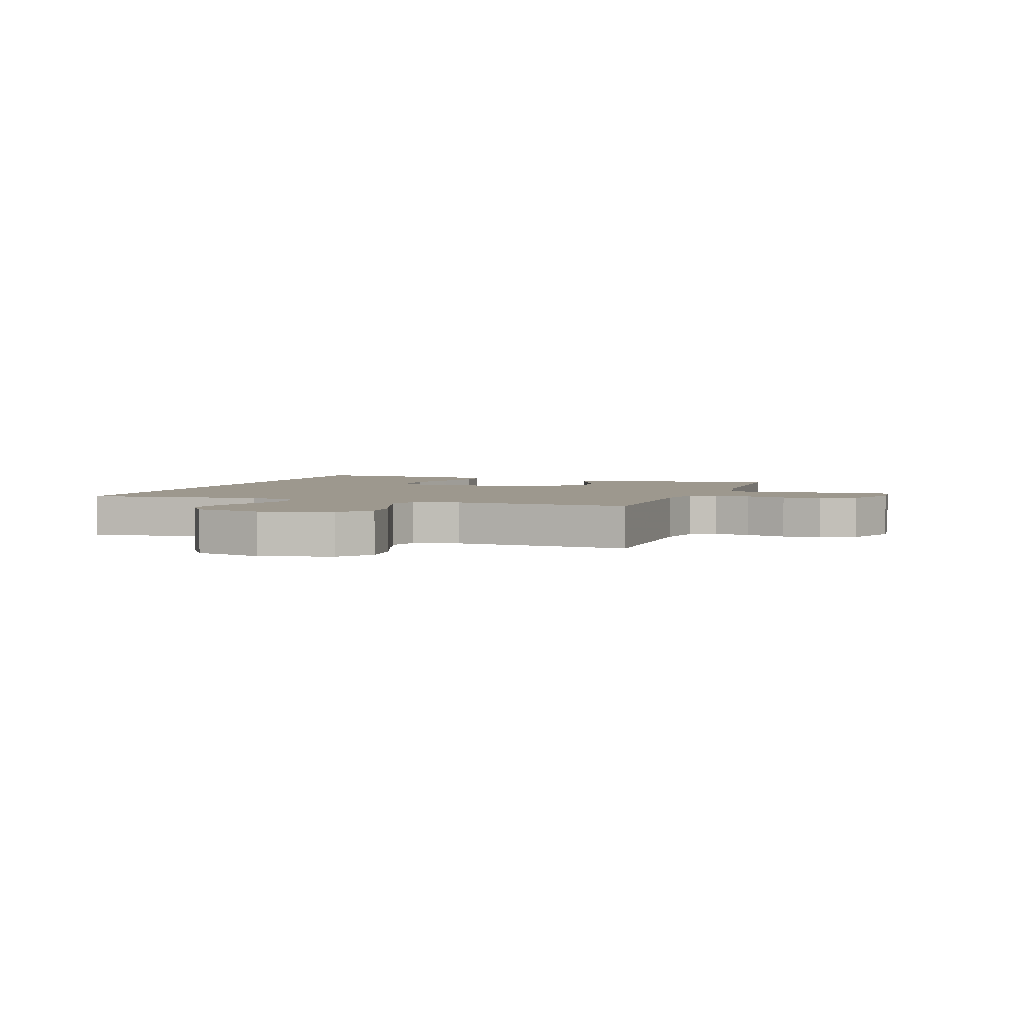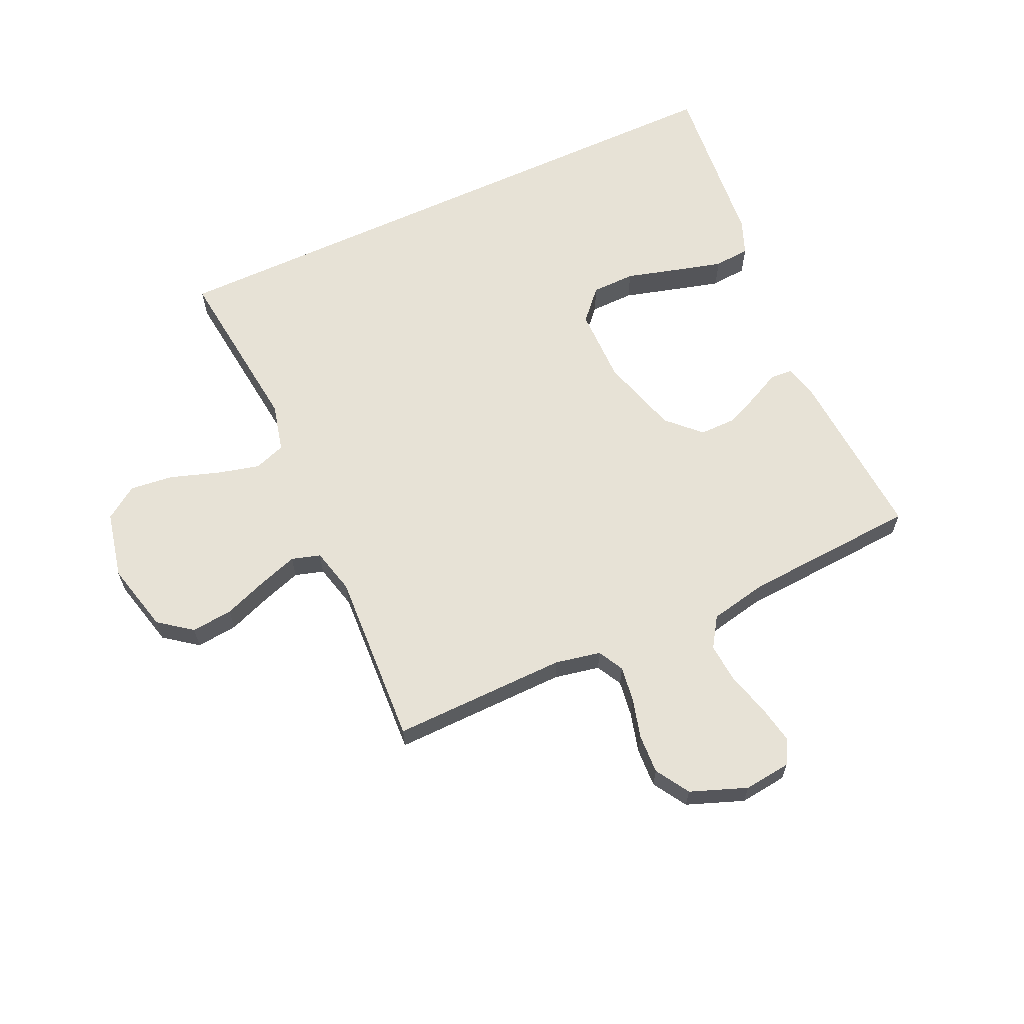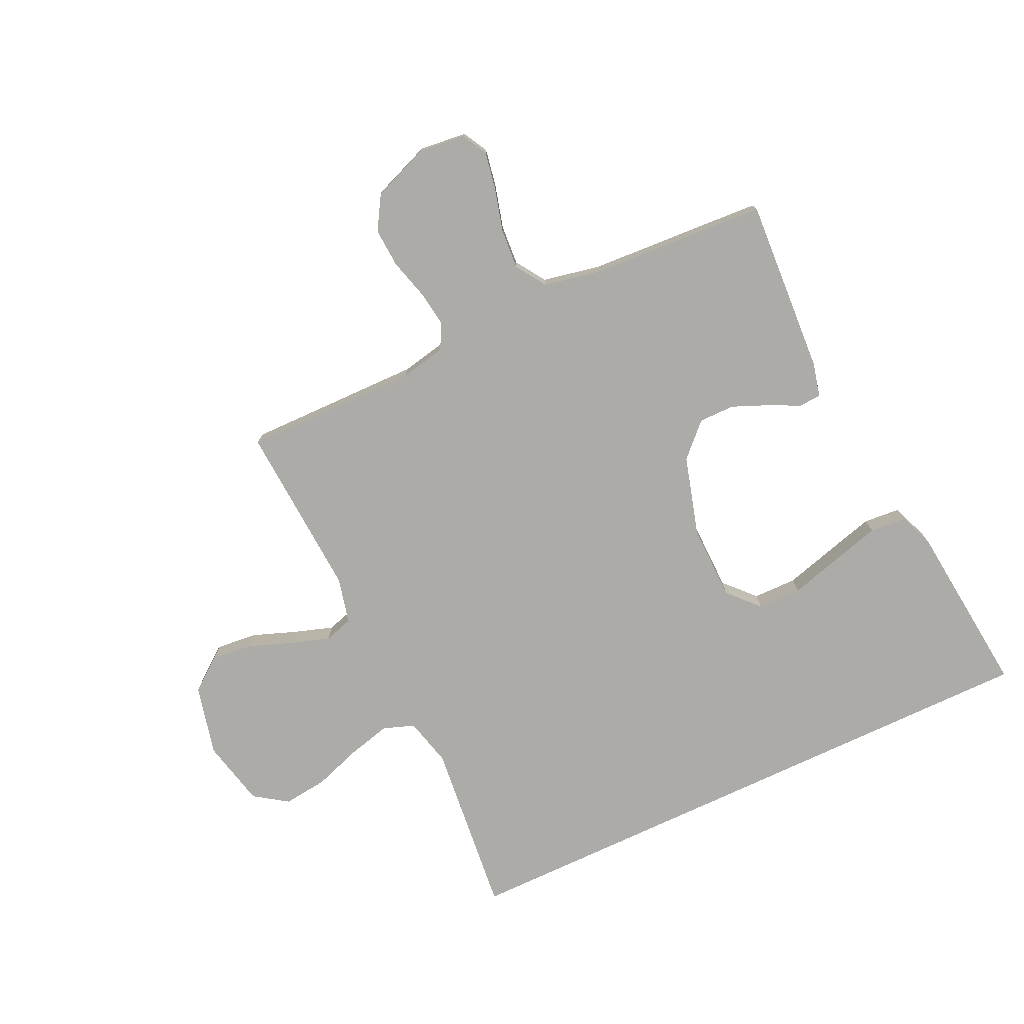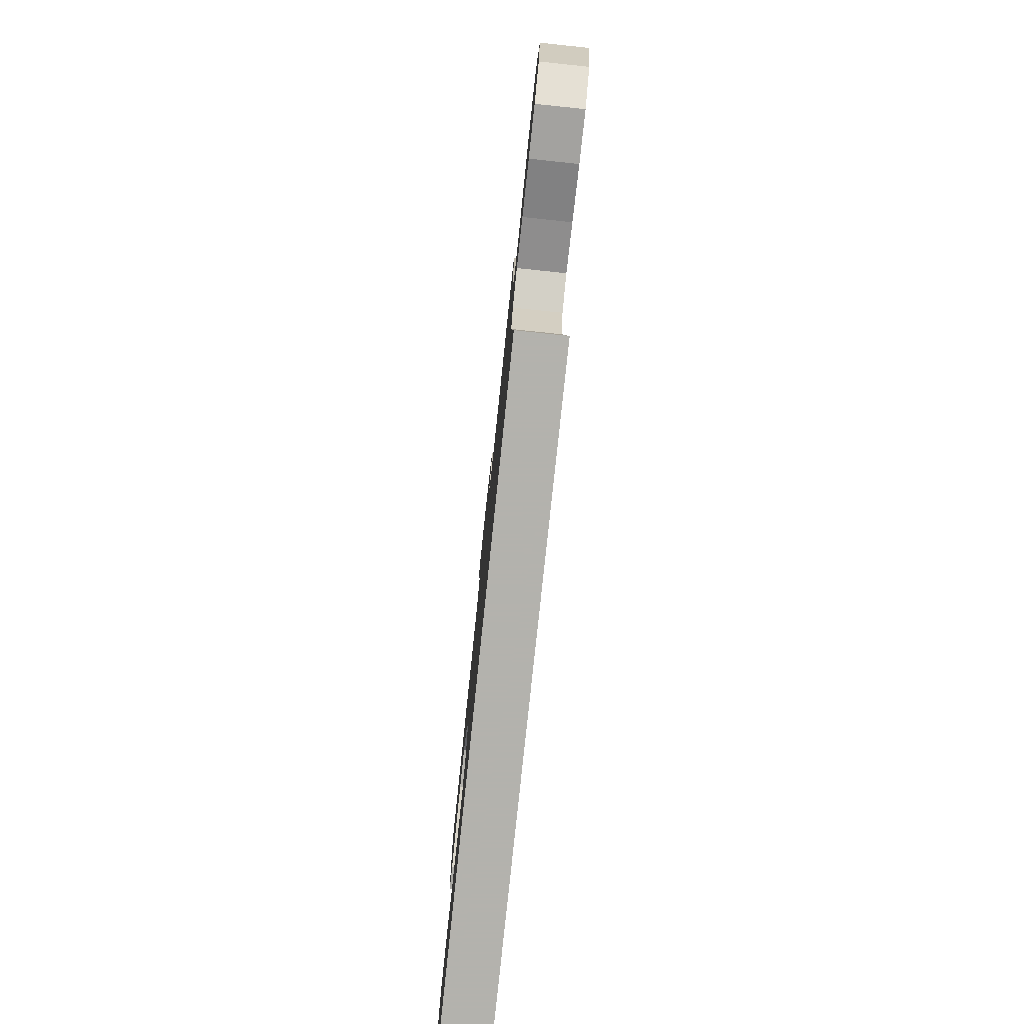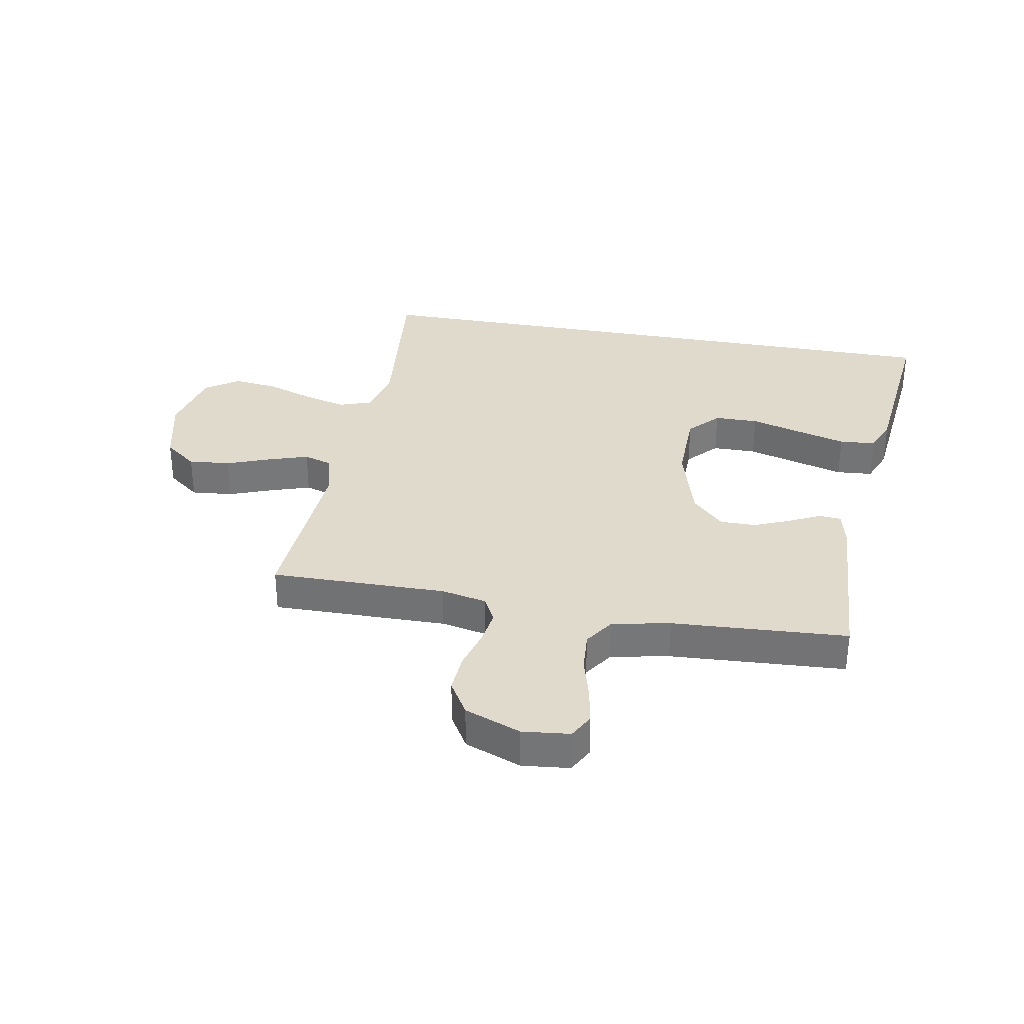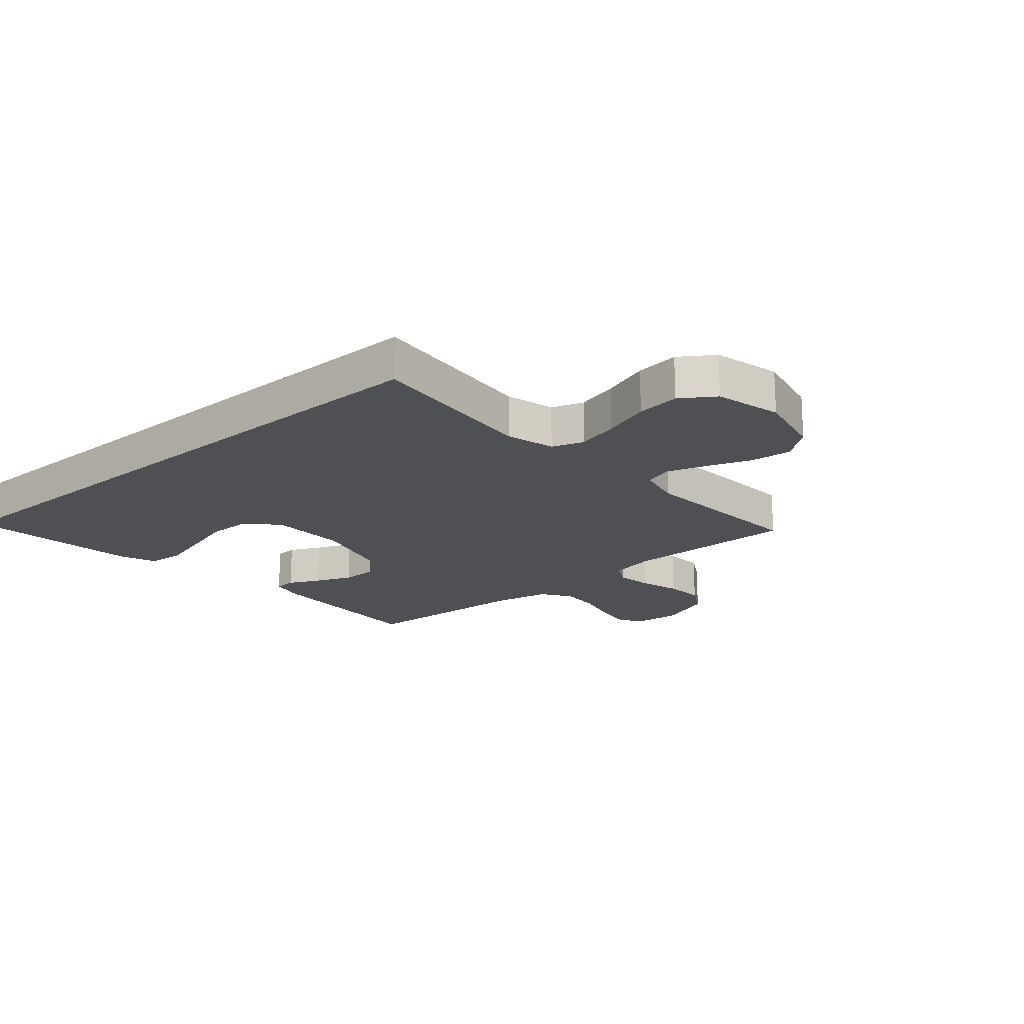
<metadata>
{"format":"obj","ext":"obj","renderer":"f3d","projection":"perspective","resolution":1024,"background":"white","views":[{"elev":3.2,"azim":-70.6,"up":"+Y"},{"elev":63.2,"azim":-25.0,"up":"+Y"},{"elev":-76.2,"azim":25.2,"up":"+Y"},{"elev":-79.4,"azim":-96.0,"up":"+Z"},{"elev":33.1,"azim":10.4,"up":"+Y"},{"elev":-18.5,"azim":-138.6,"up":"+Y"}]}
</metadata>
<code>
v 0.5 0.07 0.5
v 0.482 0.07 0.2
v 0.468 0.07 0.141
v 0.43 0.07 0.138
v 0.377 0.07 0.164
v 0.315 0.07 0.19
v 0.254 0.07 0.19
v 0.2 0.07 0.136
v 0.161 0.07 0
v 0.163 0.07 -0.13
v 0.211 0.07 -0.182
v 0.286 0.07 -0.183
v 0.374 0.07 -0.158
v 0.457 0.07 -0.135
v 0.519 0.07 -0.14
v 0.543 0.07 -0.2
v 0.574 0.07 -0.5
v -0.492 0.07 -0.5
v -0.46 0.07 -0.2
v -0.481 0.07 -0.117
v -0.535 0.07 -0.098
v -0.608 0.07 -0.117
v -0.69 0.07 -0.145
v -0.765 0.07 -0.154
v -0.822 0.07 -0.115
v -0.848 0.07 0
v -0.819 0.07 0.121
v -0.763 0.07 0.164
v -0.692 0.07 0.157
v -0.617 0.07 0.129
v -0.55 0.07 0.107
v -0.501 0.07 0.122
v -0.482 0.07 0.2
v -0.5 0.07 0.5
v -0.2 0.07 0.496
v -0.122 0.07 0.512
v -0.099 0.07 0.556
v -0.108 0.07 0.617
v -0.127 0.07 0.686
v -0.131 0.07 0.753
v -0.096 0.07 0.811
v 0 0.07 0.848
v 0.081 0.07 0.839
v 0.104 0.07 0.796
v 0.092 0.07 0.731
v 0.072 0.07 0.658
v 0.067 0.07 0.589
v 0.101 0.07 0.538
v 0.2 0.07 0.518
v 0.5 0 0.5
v 0.482 0 0.2
v 0.468 0 0.141
v 0.43 0 0.138
v 0.377 0 0.164
v 0.315 0 0.19
v 0.254 0 0.19
v 0.2 0 0.136
v 0.161 0 0
v 0.163 0 -0.13
v 0.211 0 -0.182
v 0.286 0 -0.183
v 0.374 0 -0.158
v 0.457 0 -0.135
v 0.519 0 -0.14
v 0.543 0 -0.2
v 0.574 0 -0.5
v -0.492 0 -0.5
v -0.46 0 -0.2
v -0.481 0 -0.117
v -0.535 0 -0.098
v -0.608 0 -0.117
v -0.69 0 -0.145
v -0.765 0 -0.154
v -0.822 0 -0.115
v -0.848 0 0
v -0.819 0 0.121
v -0.763 0 0.164
v -0.692 0 0.157
v -0.617 0 0.129
v -0.55 0 0.107
v -0.501 0 0.122
v -0.482 0 0.2
v -0.5 0 0.5
v -0.2 0 0.496
v -0.122 0 0.512
v -0.099 0 0.556
v -0.108 0 0.617
v -0.127 0 0.686
v -0.131 0 0.753
v -0.096 0 0.811
v 0 0 0.848
v 0.081 0 0.839
v 0.104 0 0.796
v 0.092 0 0.731
v 0.072 0 0.658
v 0.067 0 0.589
v 0.101 0 0.538
v 0.2 0 0.518
f 44 45 46
f 43 44 46
f 42 43 46
f 41 42 46
f 40 41 46
f 39 40 46
f 38 39 46
f 37 38 46 47
f 36 37 47 48
f 33 34 35
f 36 48 49
f 35 36 49
f 33 35 49
f 32 33 49
f 28 29 30
f 27 28 30
f 26 27 30
f 25 26 30
f 24 25 30
f 23 24 30
f 22 23 30
f 21 22 30 31
f 20 21 31 32
f 16 17 18 19
f 14 15 16
f 13 14 16
f 12 13 16
f 11 12 16 19
f 19 20 32
f 11 19 32
f 10 11 32
f 3 4 5
f 2 3 5
f 1 2 5
f 49 1 5
f 49 5 6
f 9 10 32
f 8 9 32 49
f 7 8 49
f 6 7 49
f 95 94 93
f 95 93 92
f 95 92 91
f 95 91 90
f 95 90 89
f 95 89 88
f 95 88 87
f 96 95 87 86
f 97 96 86 85
f 84 83 82
f 98 97 85
f 98 85 84
f 98 84 82
f 98 82 81
f 79 78 77
f 79 77 76
f 79 76 75
f 79 75 74
f 79 74 73
f 79 73 72
f 79 72 71
f 80 79 71 70
f 81 80 70 69
f 68 67 66 65
f 65 64 63
f 65 63 62
f 65 62 61
f 68 65 61 60
f 81 69 68
f 81 68 60
f 81 60 59
f 54 53 52
f 54 52 51
f 54 51 50
f 54 50 98
f 55 54 98
f 81 59 58
f 98 81 58 57
f 98 57 56
f 98 56 55
f 1 50 51 2
f 2 51 52 3
f 3 52 53 4
f 4 53 54 5
f 5 54 55 6
f 6 55 56 7
f 7 56 57 8
f 8 57 58 9
f 9 58 59 10
f 10 59 60 11
f 11 60 61 12
f 12 61 62 13
f 13 62 63 14
f 14 63 64 15
f 15 64 65 16
f 16 65 66 17
f 17 66 67 18
f 18 67 68 19
f 19 68 69 20
f 20 69 70 21
f 21 70 71 22
f 22 71 72 23
f 23 72 73 24
f 24 73 74 25
f 25 74 75 26
f 26 75 76 27
f 27 76 77 28
f 28 77 78 29
f 29 78 79 30
f 30 79 80 31
f 31 80 81 32
f 32 81 82 33
f 33 82 83 34
f 34 83 84 35
f 35 84 85 36
f 36 85 86 37
f 37 86 87 38
f 38 87 88 39
f 39 88 89 40
f 40 89 90 41
f 41 90 91 42
f 42 91 92 43
f 43 92 93 44
f 44 93 94 45
f 45 94 95 46
f 46 95 96 47
f 47 96 97 48
f 48 97 98 49
f 49 98 50 1

</code>
